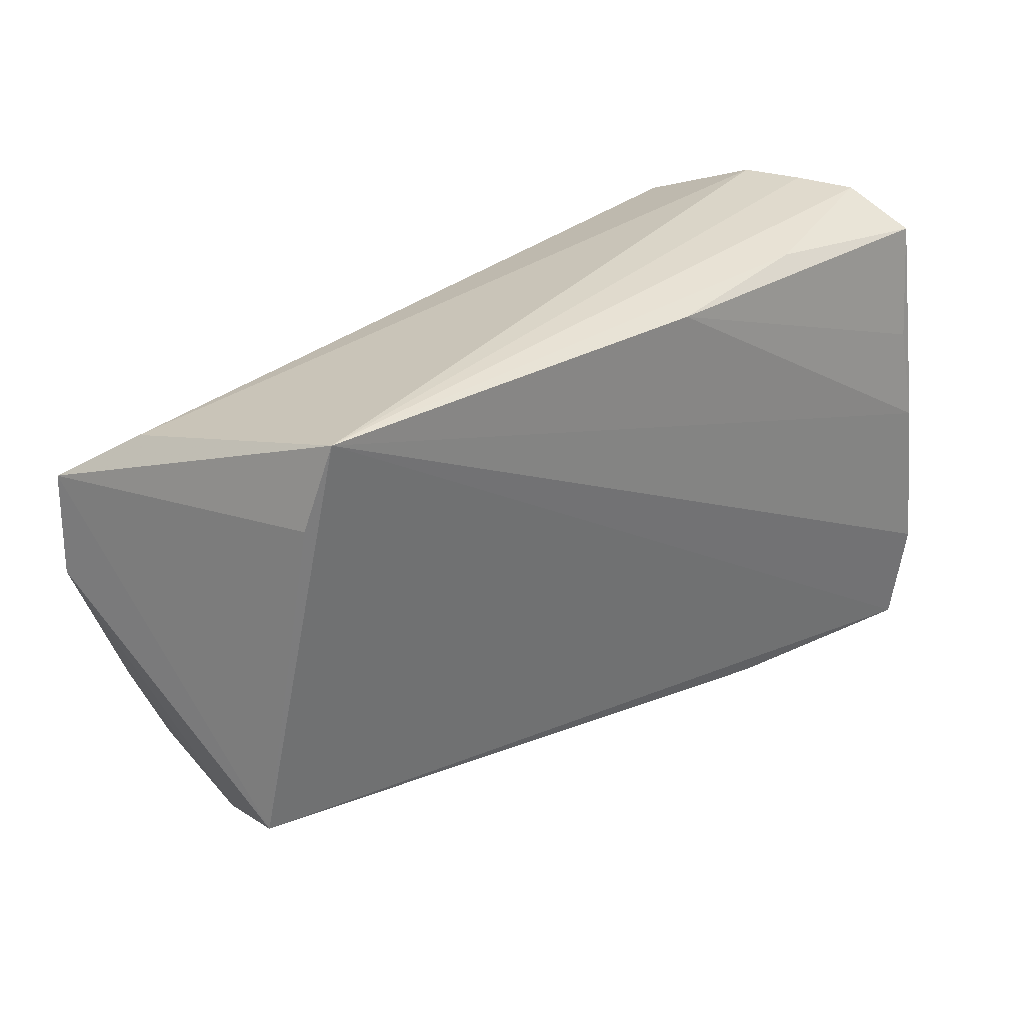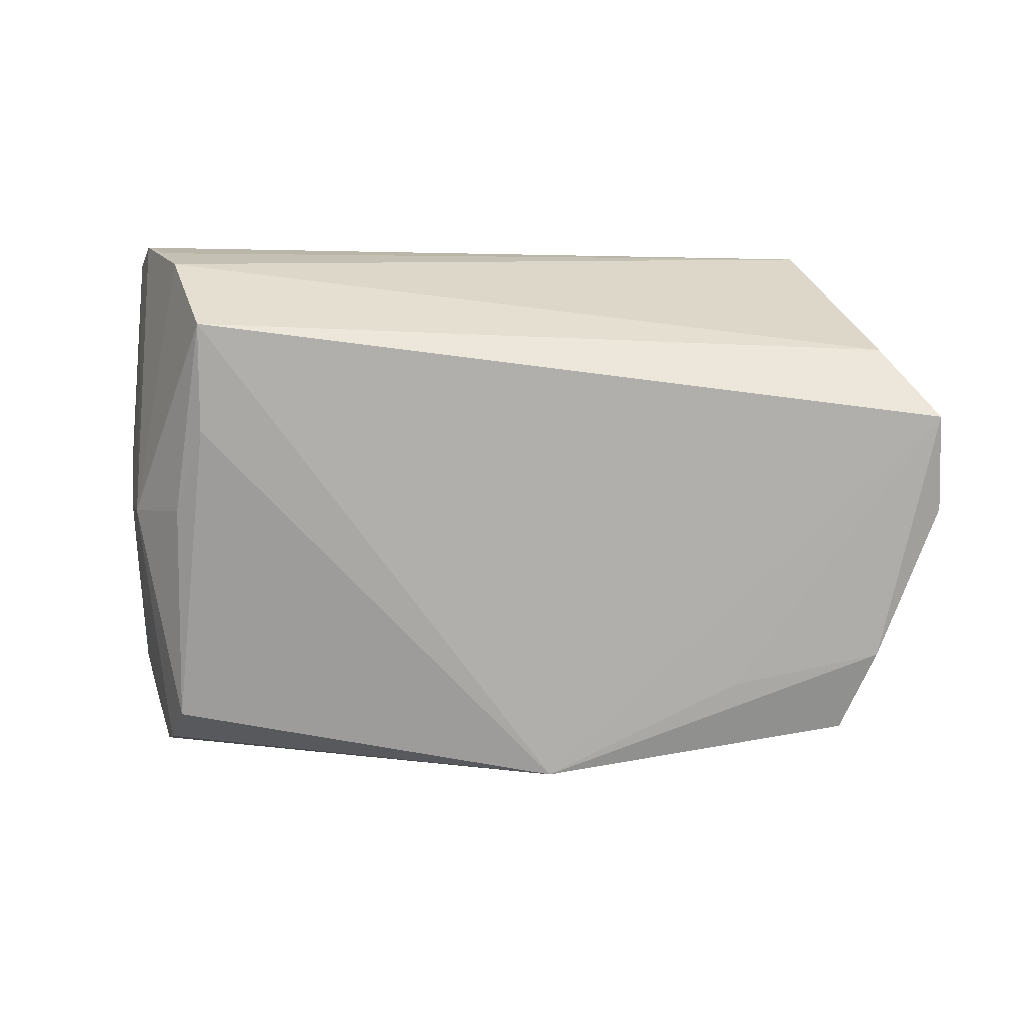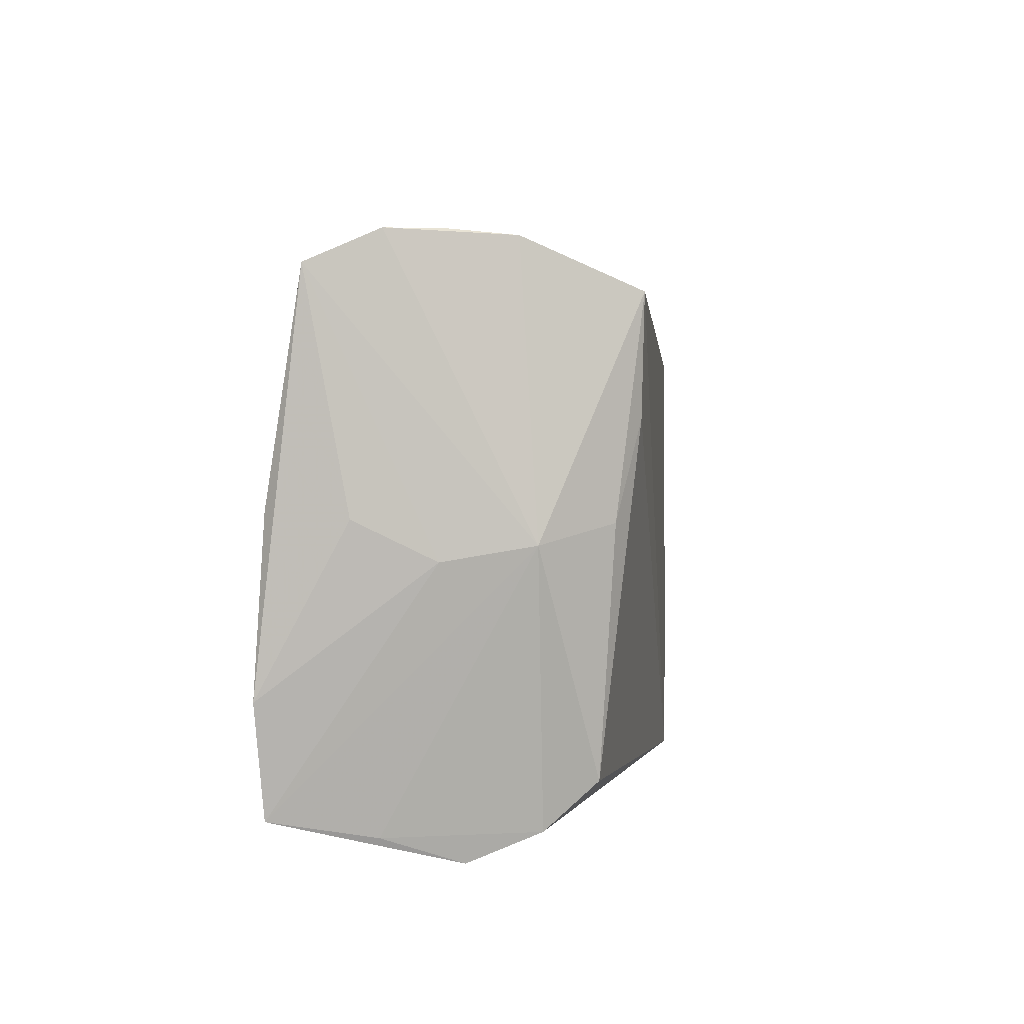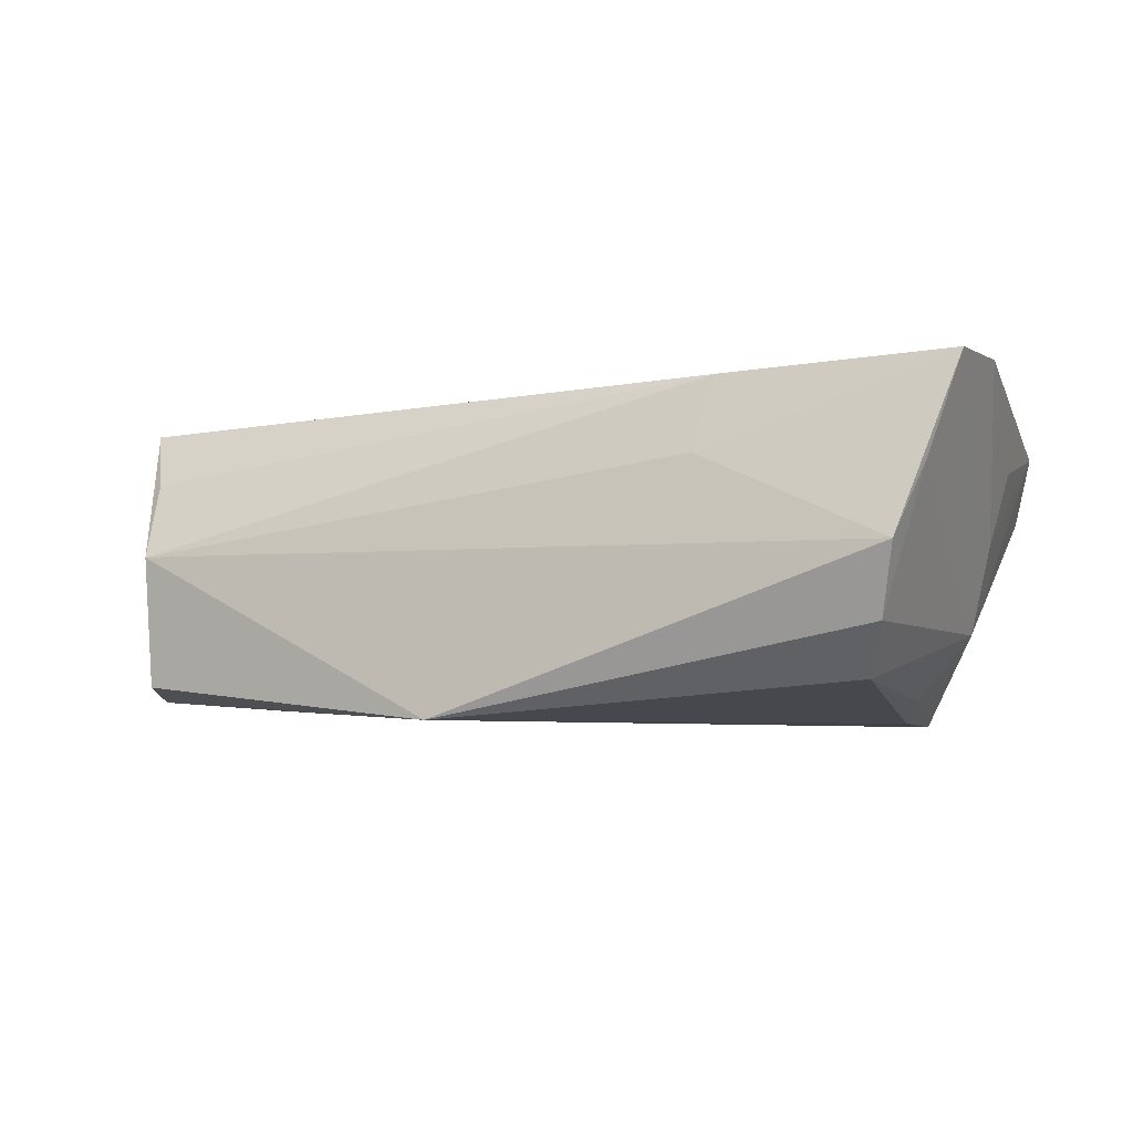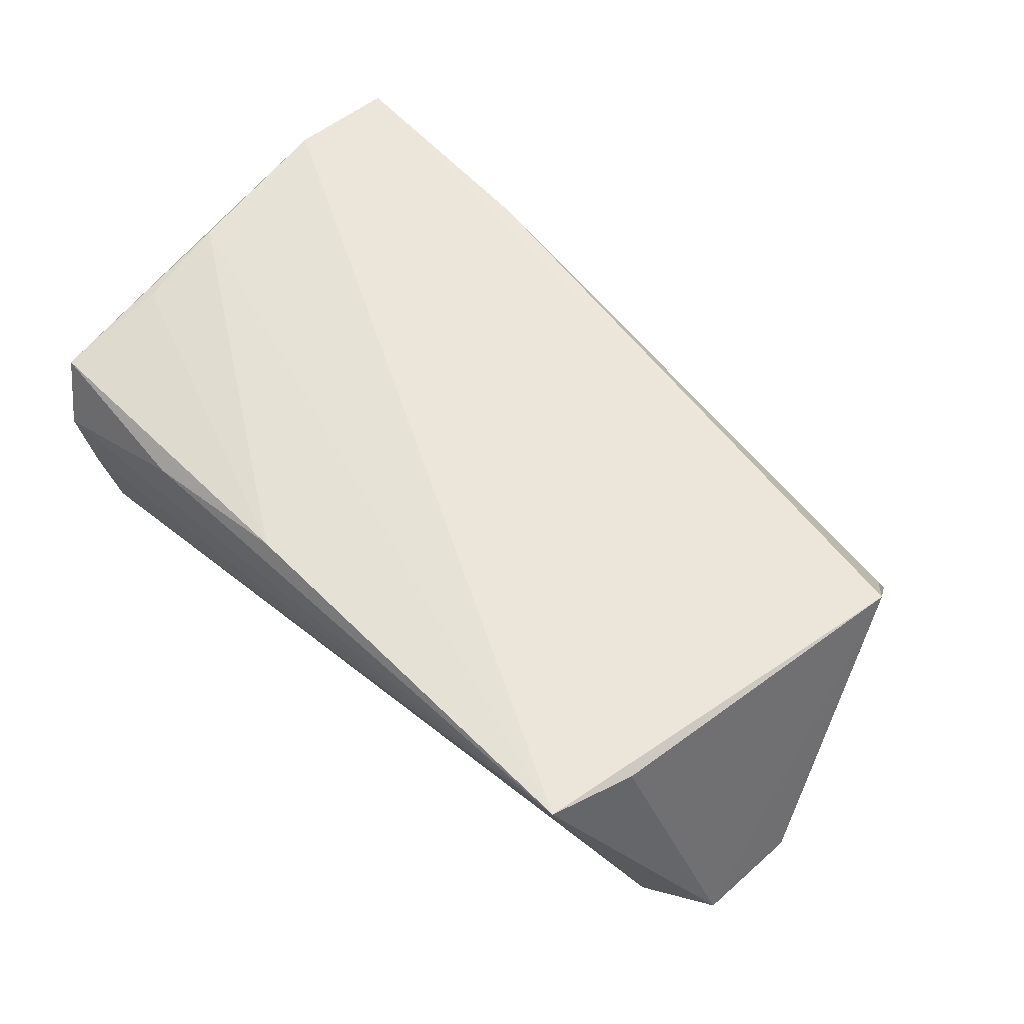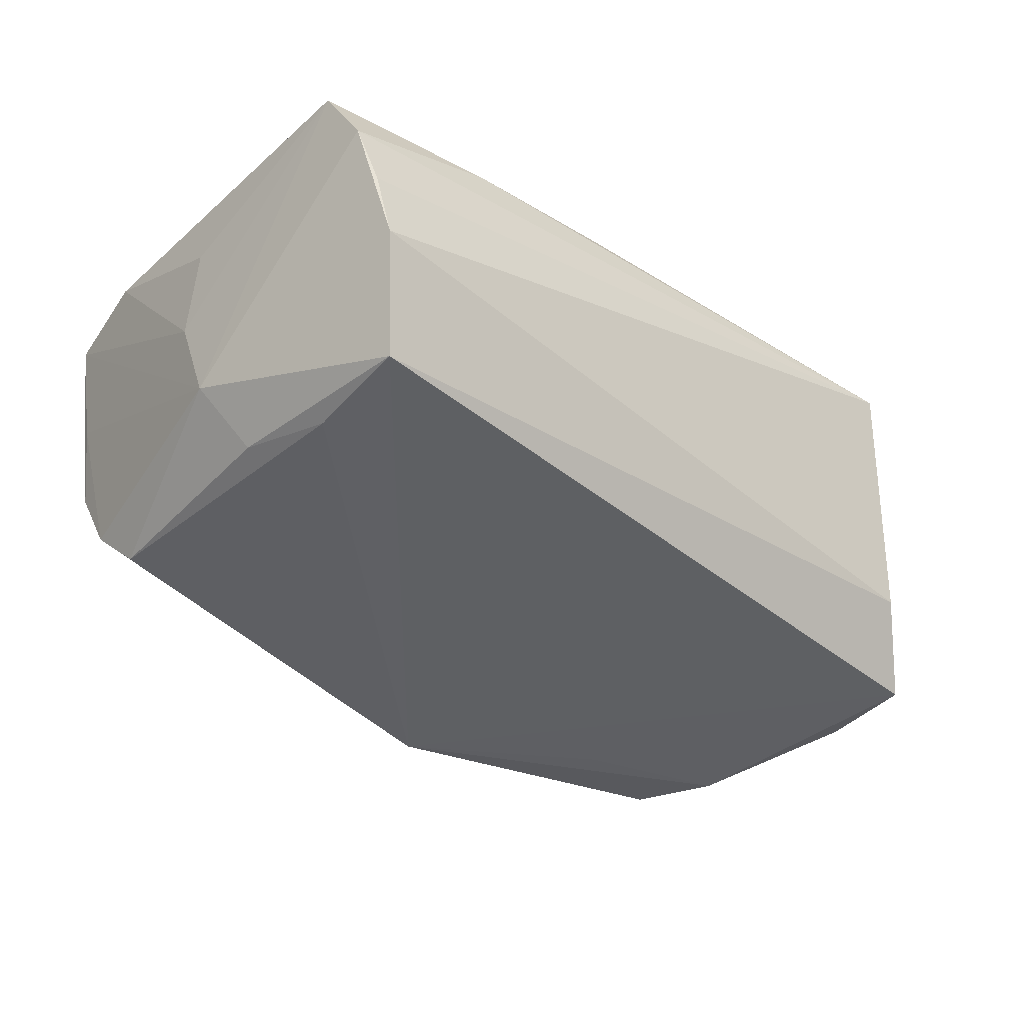
<metadata>
{"format":"obj","ext":"obj","renderer":"f3d","projection":"perspective","resolution":1024,"background":"white","views":[{"elev":33.1,"azim":-37.6,"up":"+Y"},{"elev":-76.5,"azim":178.1,"up":"+Z"},{"elev":5.0,"azim":97.7,"up":"+Y"},{"elev":-5.1,"azim":19.4,"up":"+Z"},{"elev":60.4,"azim":-136.3,"up":"+Z"},{"elev":-43.4,"azim":141.0,"up":"+Z"}]}
</metadata>
<code>
v -0.04203 0.03274 0.01928
v 0.05231 -0.01674 0.01928
v 0.05034 0.02914 0.01416
v -0.04749 -0.02734 -0.0003587
v -0.04517 0.02244 0.01788
v 0.04019 0.001508 -0.01766
v 0.05105 0.002523 0.009095
v 0.02848 0.03186 0.01416
v 0.008883 0.03095 0.01779
v 0.05094 -0.02973 0.01853
v -0.009034 -0.03197 -0.02011
v 0.03706 0.02627 -0.02041
v 0.04239 -0.03194 -0.01011
v 0.04684 -0.0003655 -0.01008
v 0.04468 0.03274 -0.0003755
v 0.04006 -0.02668 -0.01597
v -0.05142 -0.01486 -0.01743
v -0.05728 0.01696 -0.01683
v 0.04792 0.03274 0.006131
v 0.04927 0.015 0.01669
v -0.0513 -0.01769 0.01575
v -0.04834 -0.02261 0.00889
v 0.03674 0.01258 -0.02011
v 0.04423 -0.03525 -0.001906
v 0.0218 -0.03117 0.008549
v 0.04741 -0.03196 0.006881
v -0.03286 -0.01921 -0.0187
v 0.02387 -0.02852 0.01747
v -0.04746 -0.02543 -0.01591
v 0.04937 -0.001995 3.253e-05
v -0.0504 0.02403 -0.008279
v 0.05053 0.003211 0.0183
v -0.05841 0.004551 -0.01551
v 0.04202 0.03213 -0.007445
f 32 1 2
f 2 3 32
f 15 1 19
f 19 3 14
f 7 3 2
f 31 18 1
f 18 31 12
f 2 1 10
f 21 18 33
f 21 10 1
f 13 16 14
f 20 32 3
f 8 19 1
f 3 19 8
f 15 19 34
f 34 12 31
f 34 19 14
f 14 12 34
f 34 1 15
f 34 31 1
f 14 16 6
f 6 12 14
f 24 10 25
f 2 10 30
f 30 10 14
f 30 7 2
f 14 3 30
f 3 7 30
f 1 18 5
f 5 21 1
f 18 21 5
f 28 21 22
f 10 21 28
f 28 25 10
f 14 10 26
f 26 13 14
f 26 10 24
f 24 13 26
f 16 13 11
f 11 13 24
f 18 12 11
f 9 8 1
f 3 8 9
f 9 20 3
f 1 32 9
f 32 20 9
f 16 11 23
f 23 11 12
f 23 6 16
f 12 6 23
f 33 18 17
f 24 25 4
f 4 11 24
f 4 28 22
f 25 28 4
f 22 21 4
f 4 21 33
f 33 17 4
f 18 11 27
f 27 17 18
f 11 17 27
f 29 17 11
f 11 4 29
f 29 4 17

</code>
